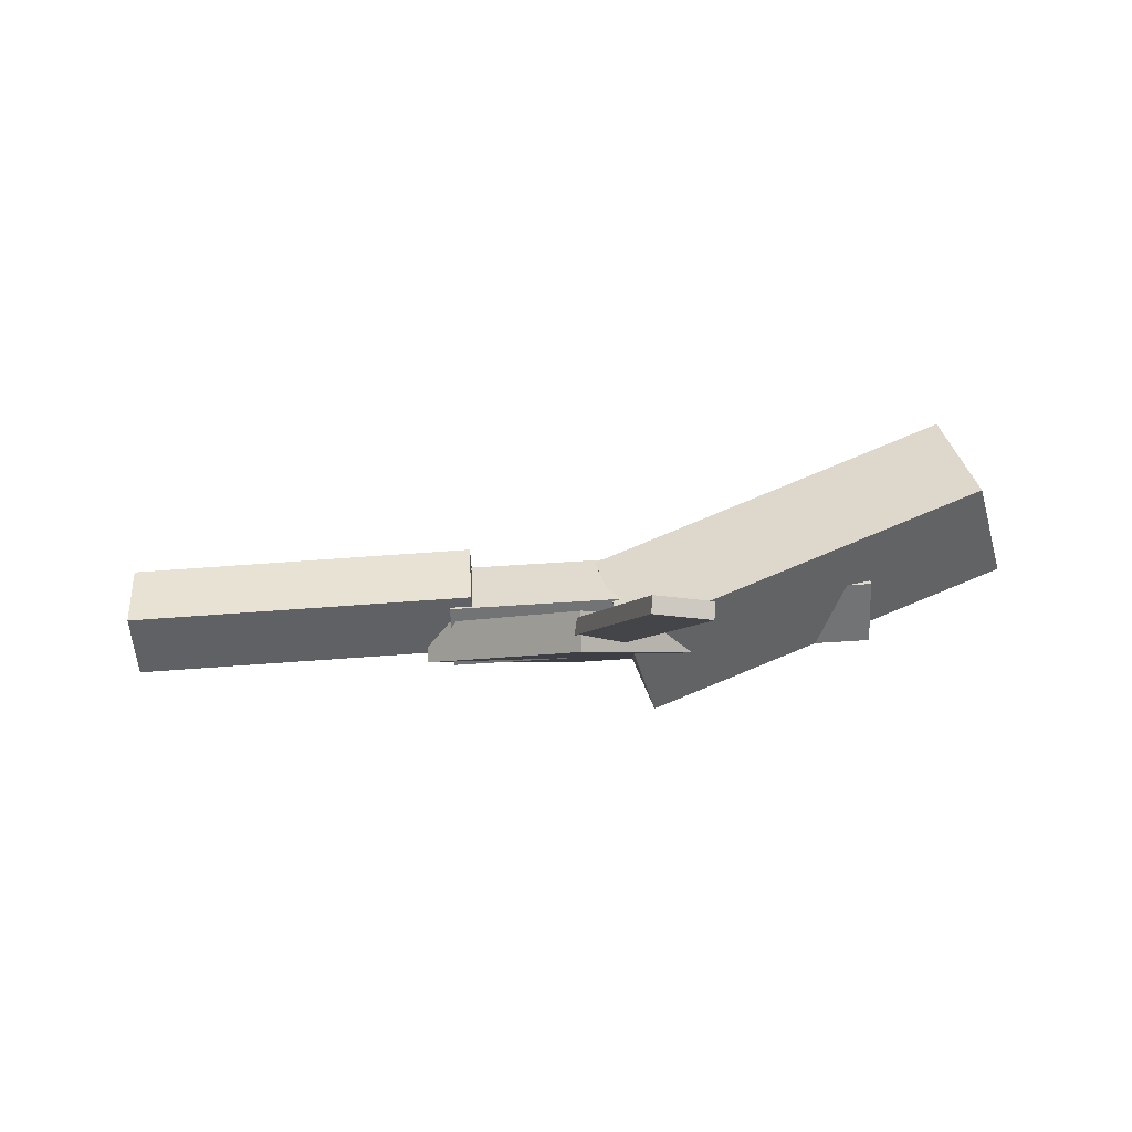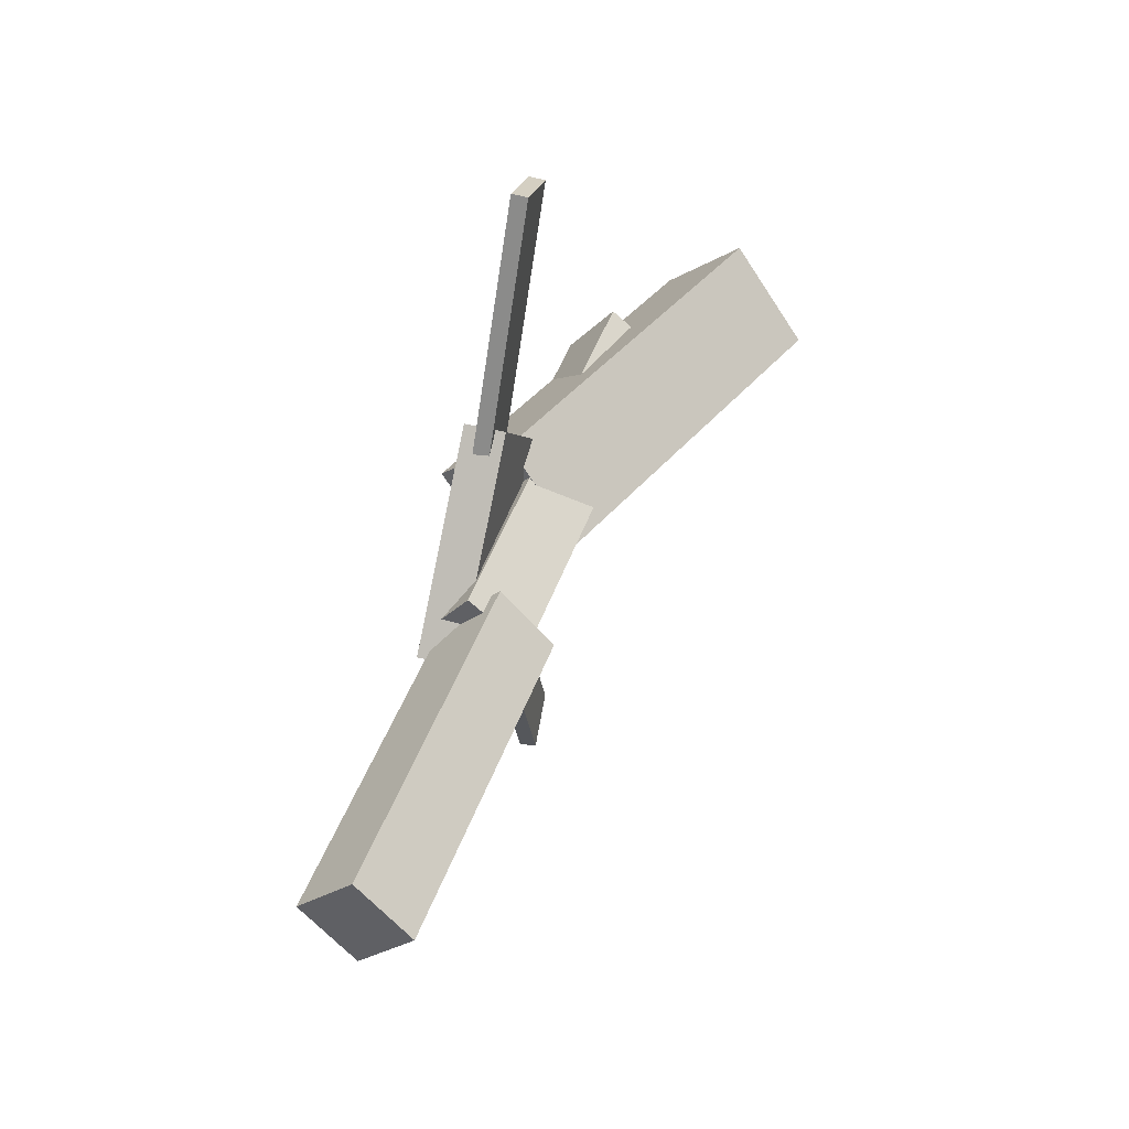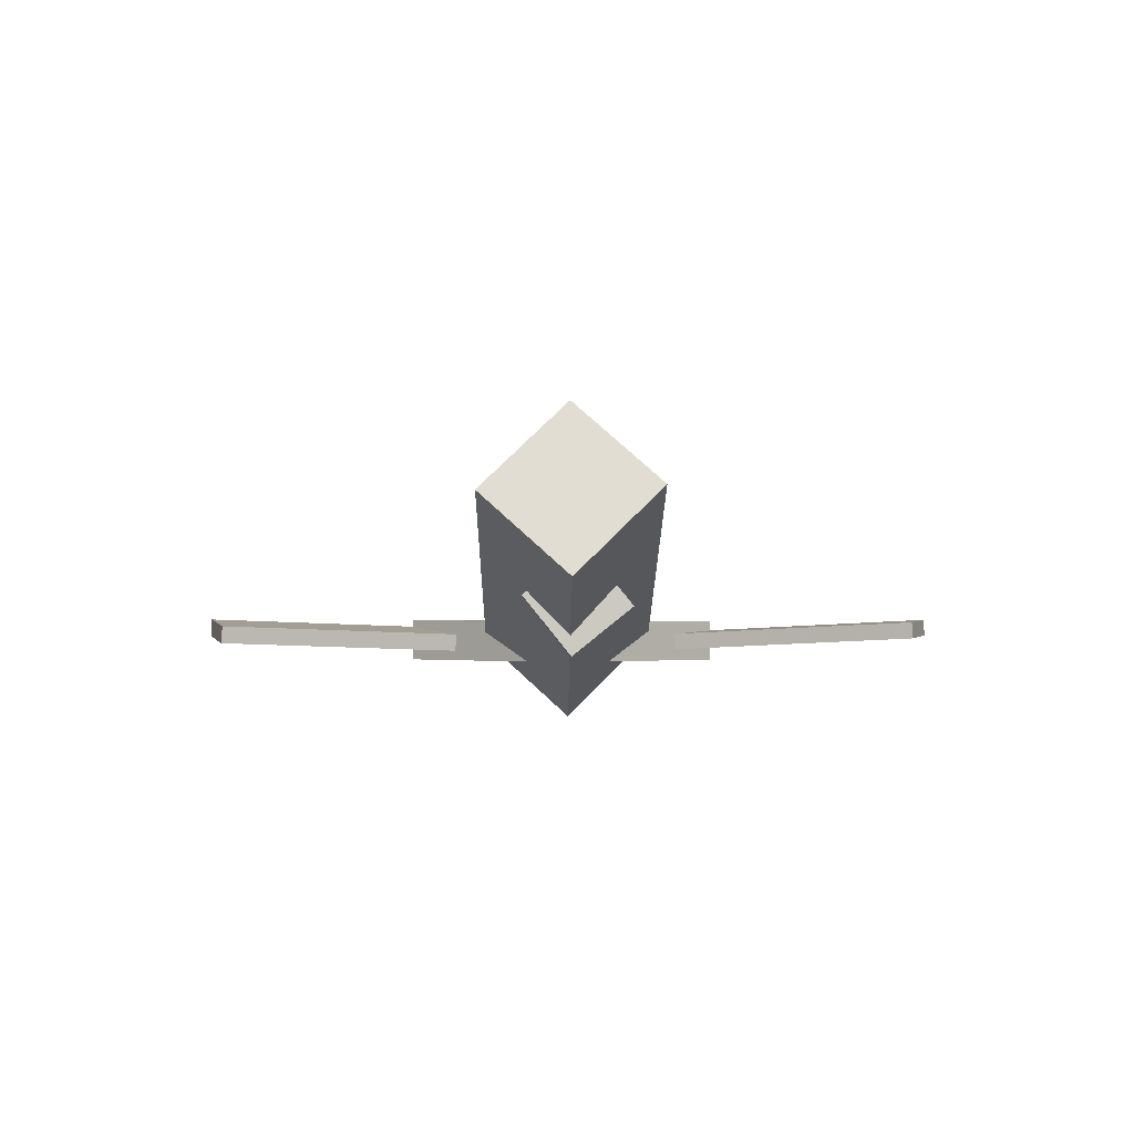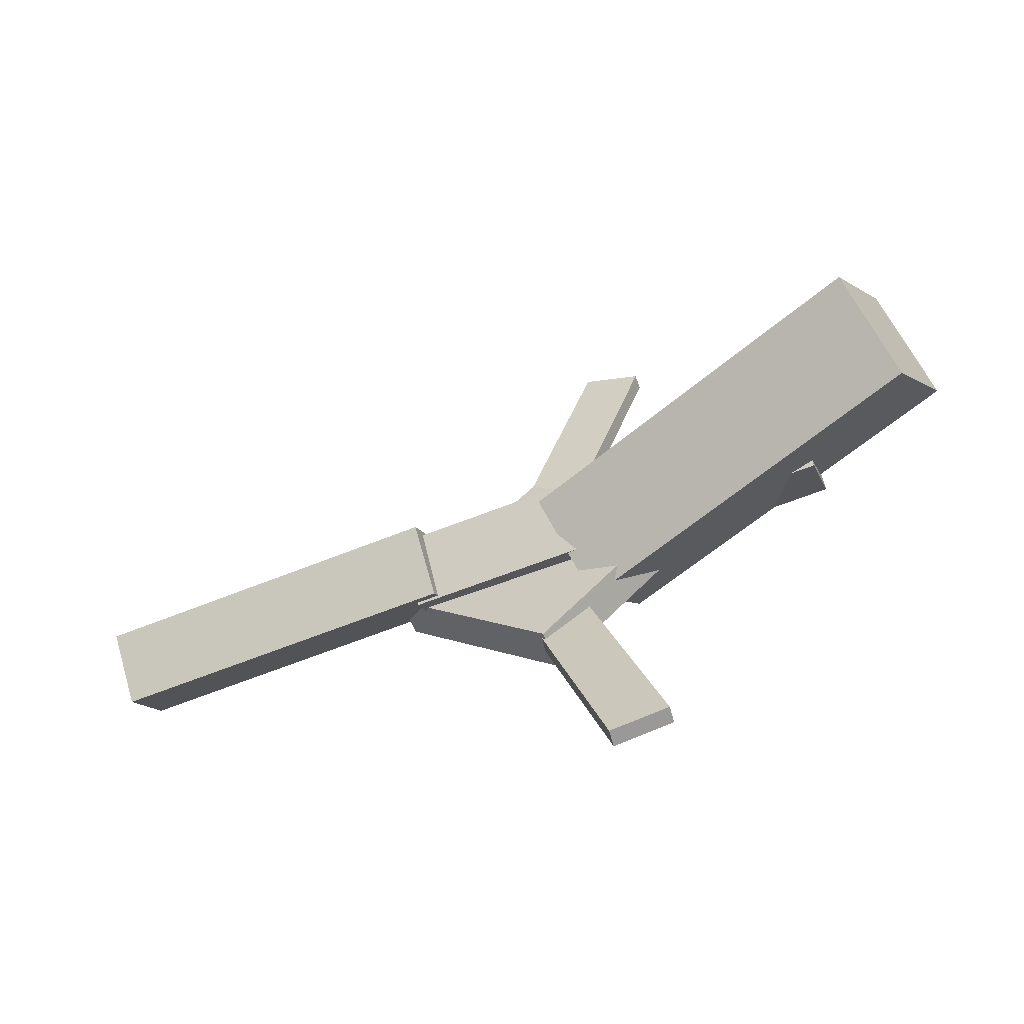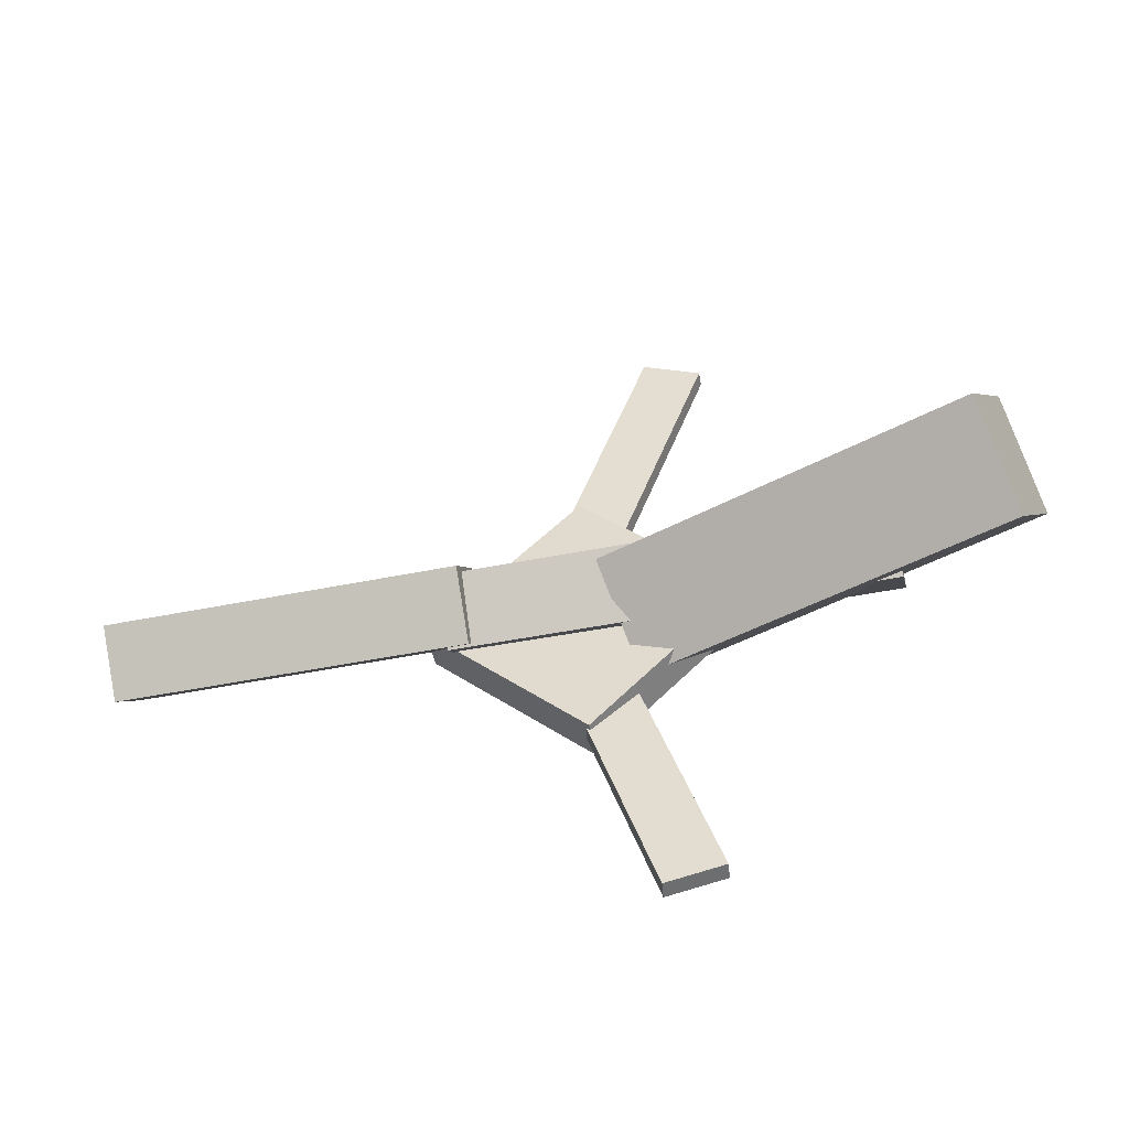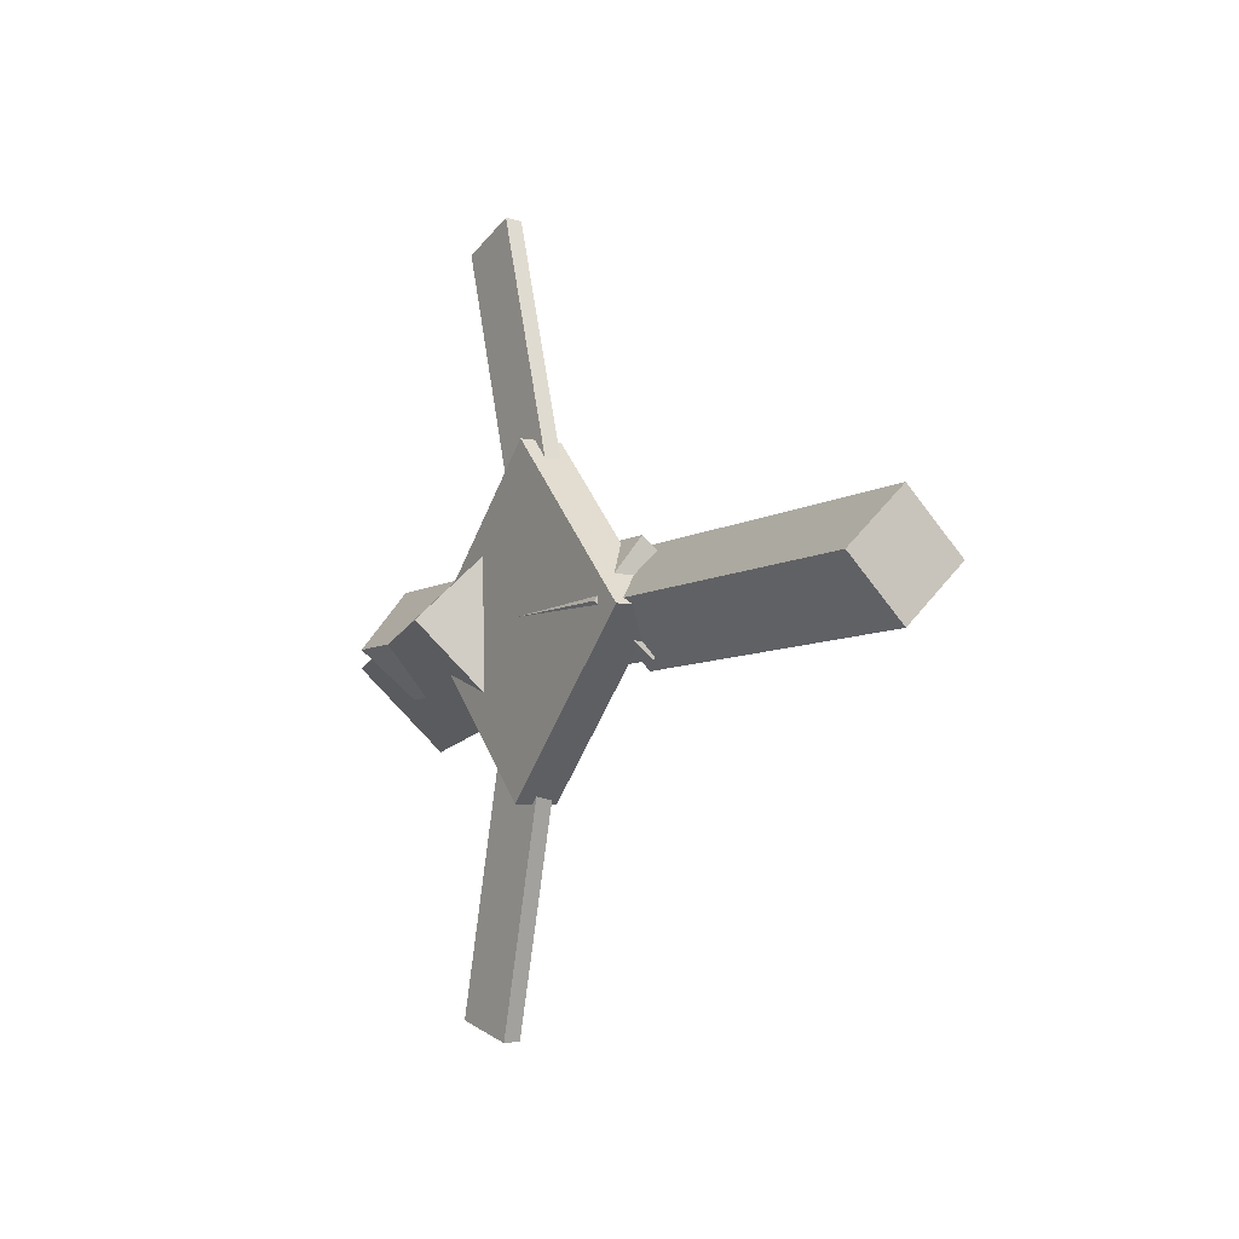
<metadata>
{"format":"obj","ext":"obj","renderer":"f3d","projection":"perspective","resolution":1024,"background":"white","views":[{"elev":-4.2,"azim":179.8,"up":"+Y"},{"elev":44.9,"azim":104.9,"up":"+Z"},{"elev":0.6,"azim":-91.3,"up":"+Y"},{"elev":-60.7,"azim":-161.1,"up":"+Z"},{"elev":-48.2,"azim":-170.9,"up":"+Z"},{"elev":-6.7,"azim":55.7,"up":"+Z"}]}
</metadata>
<code>
v -0.05996 -0.07794 -0.06871
v -0.08552 -0.1387 -0.0007894
v -0.3557 0.04223 -0.07243
v -0.3813 -0.01856 -0.004516
v -0.03448 -0.01315 -0.001122
v -0.06004 -0.07395 0.06679
v -0.3302 0.107 -0.004848
v -0.3558 0.04623 0.06307
f 1.0 7.0 5.0
f 1.0 3.0 7.0
f 1.0 4.0 3.0
f 1.0 2.0 4.0
f 3.0 8.0 7.0
f 3.0 4.0 8.0
f 5.0 7.0 8.0
f 5.0 8.0 6.0
f 1.0 5.0 6.0
f 1.0 6.0 2.0
f 2.0 6.0 8.0
f 2.0 8.0 4.0
v -0.07339 -0.07249 0.2976
v -0.0732 -0.05943 0.2968
v -0.121 -0.07288 0.2793
v -0.1208 -0.05981 0.2785
v 0.02848 -0.08962 0.03271
v 0.02867 -0.07656 0.03194
v -0.01917 -0.09001 0.01441
v -0.01898 -0.07694 0.01364
f 9.0 15.0 13.0
f 9.0 11.0 15.0
f 9.0 12.0 11.0
f 9.0 10.0 12.0
f 11.0 16.0 15.0
f 11.0 12.0 16.0
f 13.0 15.0 16.0
f 13.0 16.0 14.0
f 9.0 13.0 14.0
f 9.0 14.0 10.0
f 10.0 14.0 16.0
f 10.0 16.0 12.0
v -0.2701 -0.07985 -0.002472
v 0.08597 -0.1014 -0.002299
v -0.2678 -0.04239 0.04438
v 0.08822 -0.06399 0.04455
v -0.2673 -0.03381 -0.03941
v 0.08878 -0.0554 -0.03924
v -0.265 0.003647 0.007441
v 0.09103 -0.01795 0.007614
f 17.0 23.0 21.0
f 17.0 19.0 23.0
f 17.0 20.0 19.0
f 17.0 18.0 20.0
f 19.0 24.0 23.0
f 19.0 20.0 24.0
f 21.0 23.0 24.0
f 21.0 24.0 22.0
f 17.0 21.0 22.0
f 17.0 22.0 18.0
f 18.0 22.0 24.0
f 18.0 24.0 20.0
v 0.3595 -0.06523 -0.04374
v 0.07067 -0.04561 -0.04492
v 0.3623 -0.02147 -0.0007866
v 0.07347 -0.001853 -0.001967
v 0.3565 -0.1077 -0.0003163
v 0.06761 -0.08804 -0.001497
v 0.3593 -0.0639 0.04264
v 0.07041 -0.04428 0.04146
f 25.0 31.0 29.0
f 25.0 27.0 31.0
f 25.0 28.0 27.0
f 25.0 26.0 28.0
f 27.0 32.0 31.0
f 27.0 28.0 32.0
f 29.0 31.0 32.0
f 29.0 32.0 30.0
f 25.0 29.0 30.0
f 25.0 30.0 26.0
f 26.0 30.0 32.0
f 26.0 32.0 28.0
v -0.02176 -0.09463 -0.132
v 0.1088 -0.09926 -0.005976
v -0.1461 -0.09081 -0.003079
v -0.01548 -0.09544 0.123
v -0.02067 -0.06151 -0.1319
v 0.1099 -0.06614 -0.005897
v -0.145 -0.05769 -0.003
v -0.01439 -0.06233 0.123
f 33.0 39.0 37.0
f 33.0 35.0 39.0
f 33.0 36.0 35.0
f 33.0 34.0 36.0
f 35.0 40.0 39.0
f 35.0 36.0 40.0
f 37.0 39.0 40.0
f 37.0 40.0 38.0
f 33.0 37.0 38.0
f 33.0 38.0 34.0
f 34.0 38.0 40.0
f 34.0 40.0 36.0
v 0.01088 -0.08506 -0.04286
v -0.0361 -0.08895 -0.02803
v -0.07042 -0.07255 -0.2973
v -0.1174 -0.07644 -0.2824
v 0.01003 -0.07122 -0.0419
v -0.03695 -0.07512 -0.02708
v -0.07127 -0.05871 -0.2963
v -0.1182 -0.06261 -0.2815
f 41.0 47.0 45.0
f 41.0 43.0 47.0
f 41.0 44.0 43.0
f 41.0 42.0 44.0
f 43.0 48.0 47.0
f 43.0 44.0 48.0
f 45.0 47.0 48.0
f 45.0 48.0 46.0
f 41.0 45.0 46.0
f 41.0 46.0 42.0
f 42.0 46.0 48.0
f 42.0 48.0 44.0

</code>
